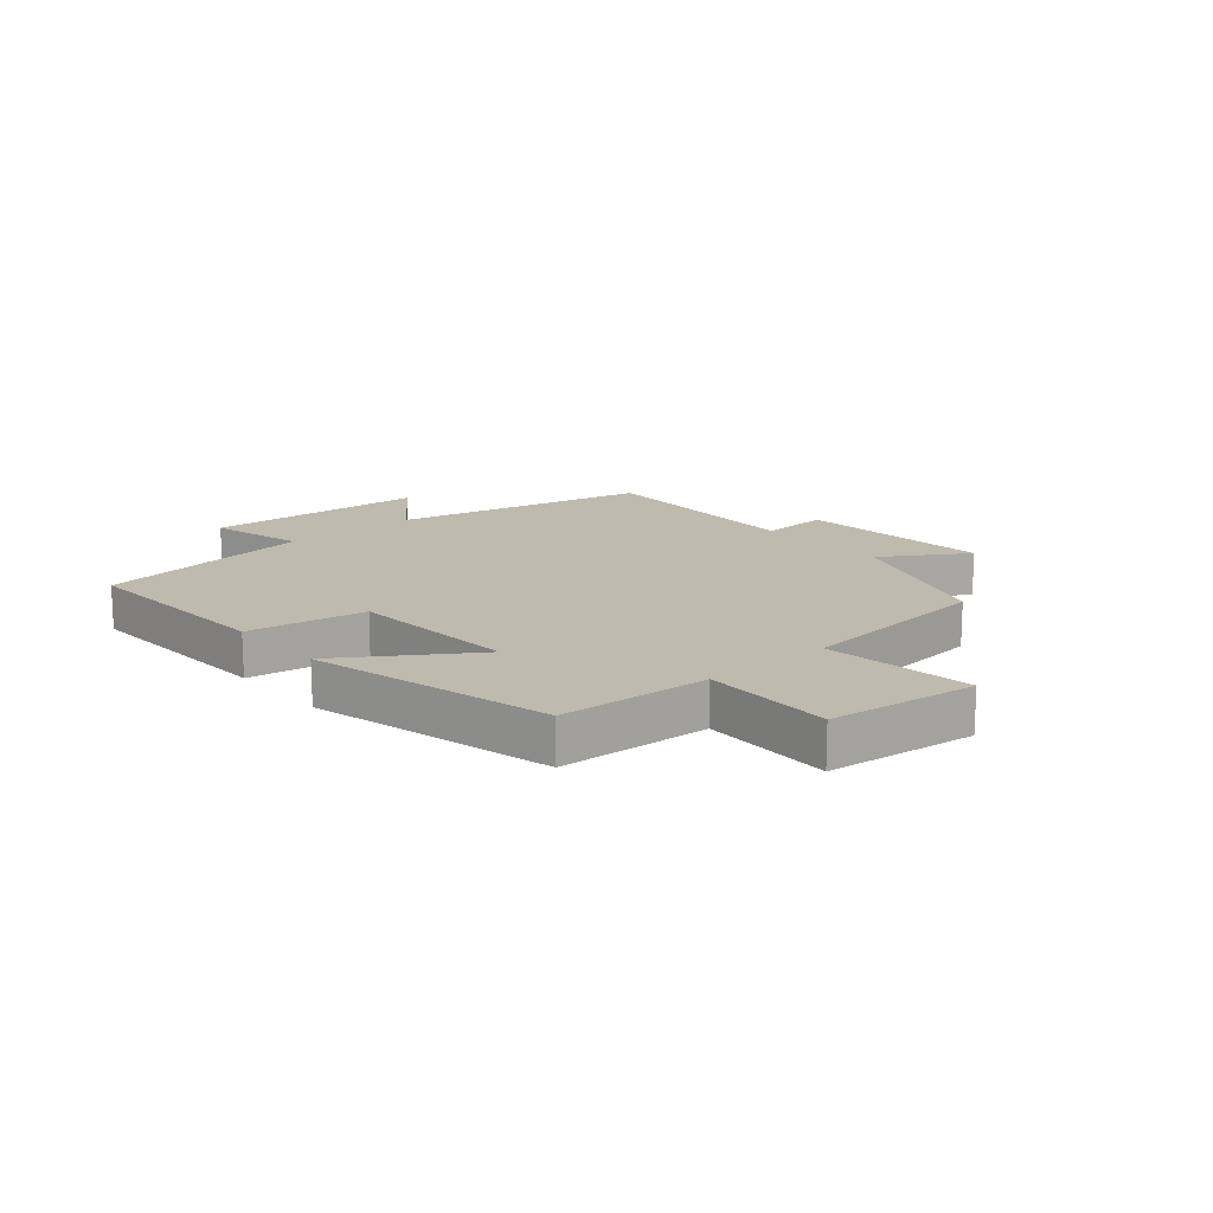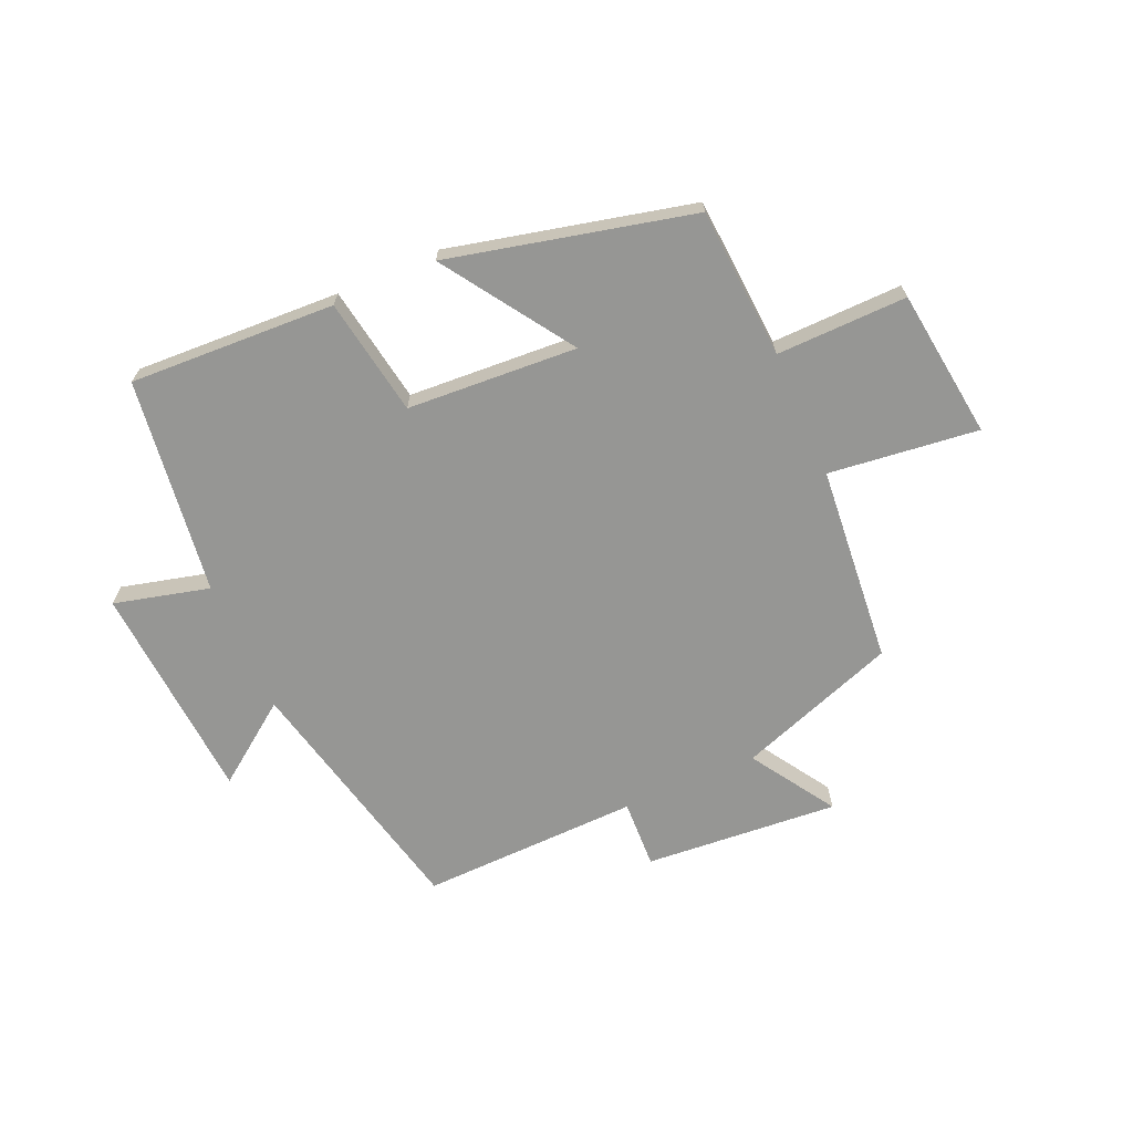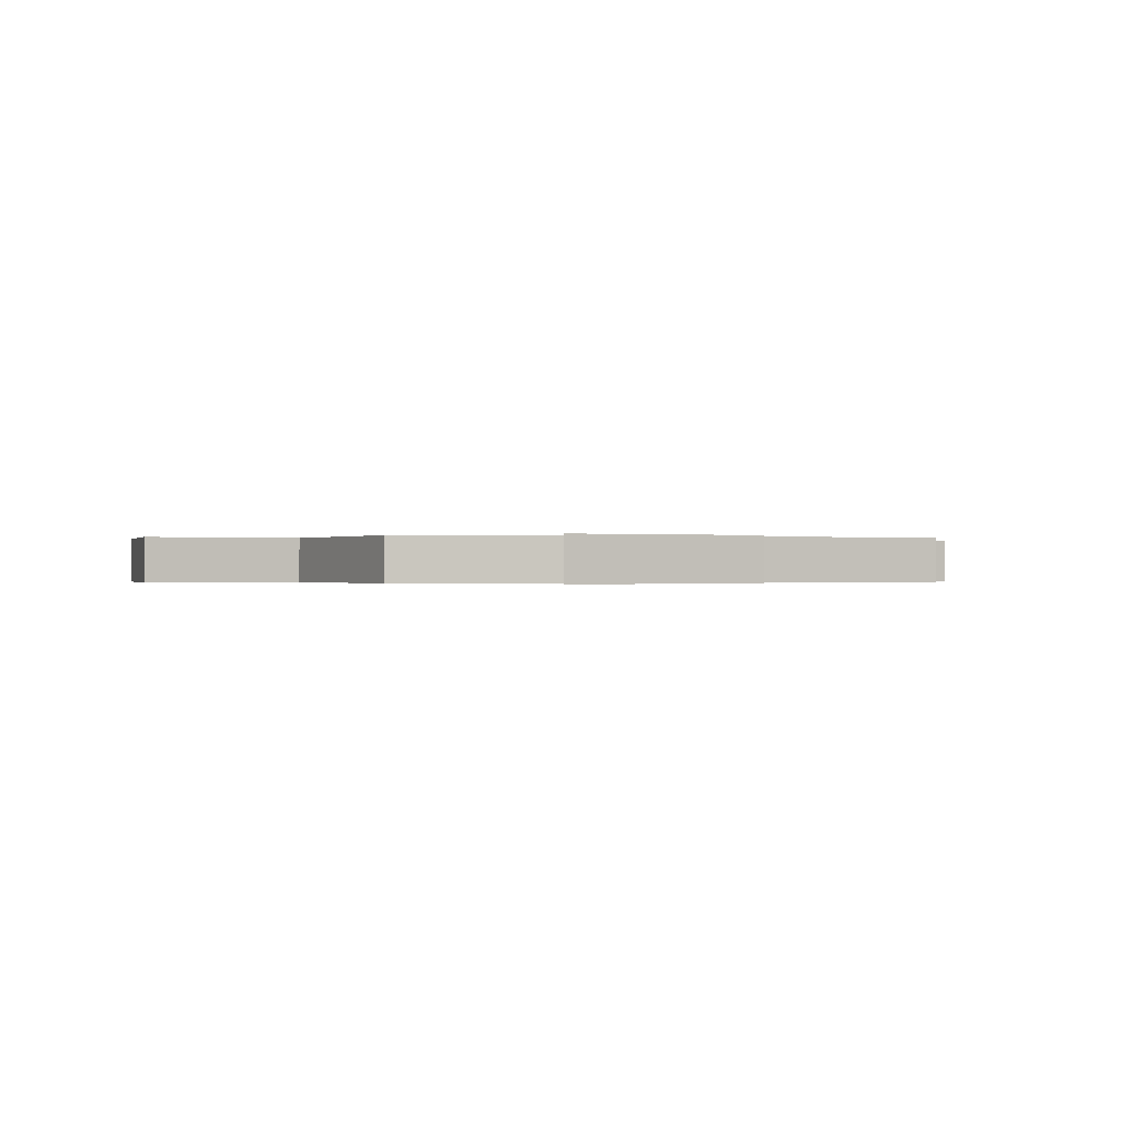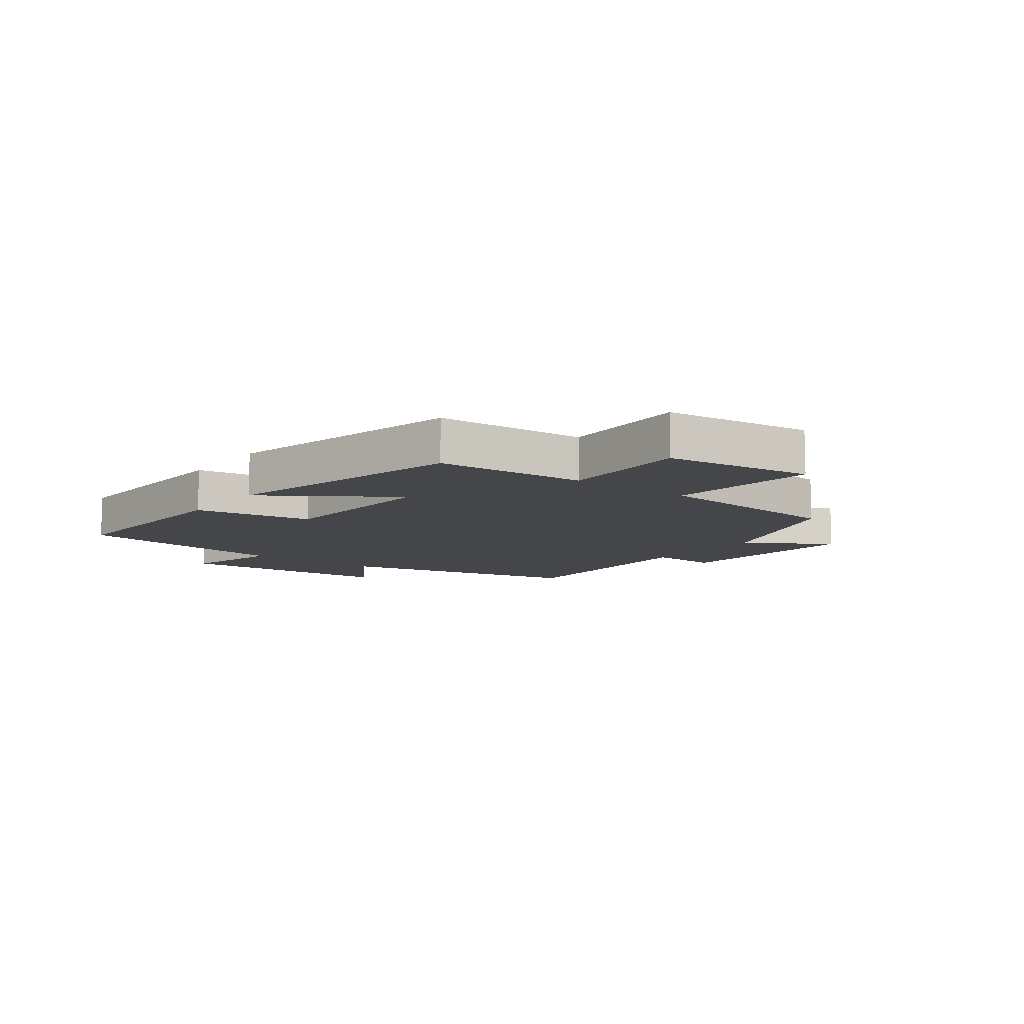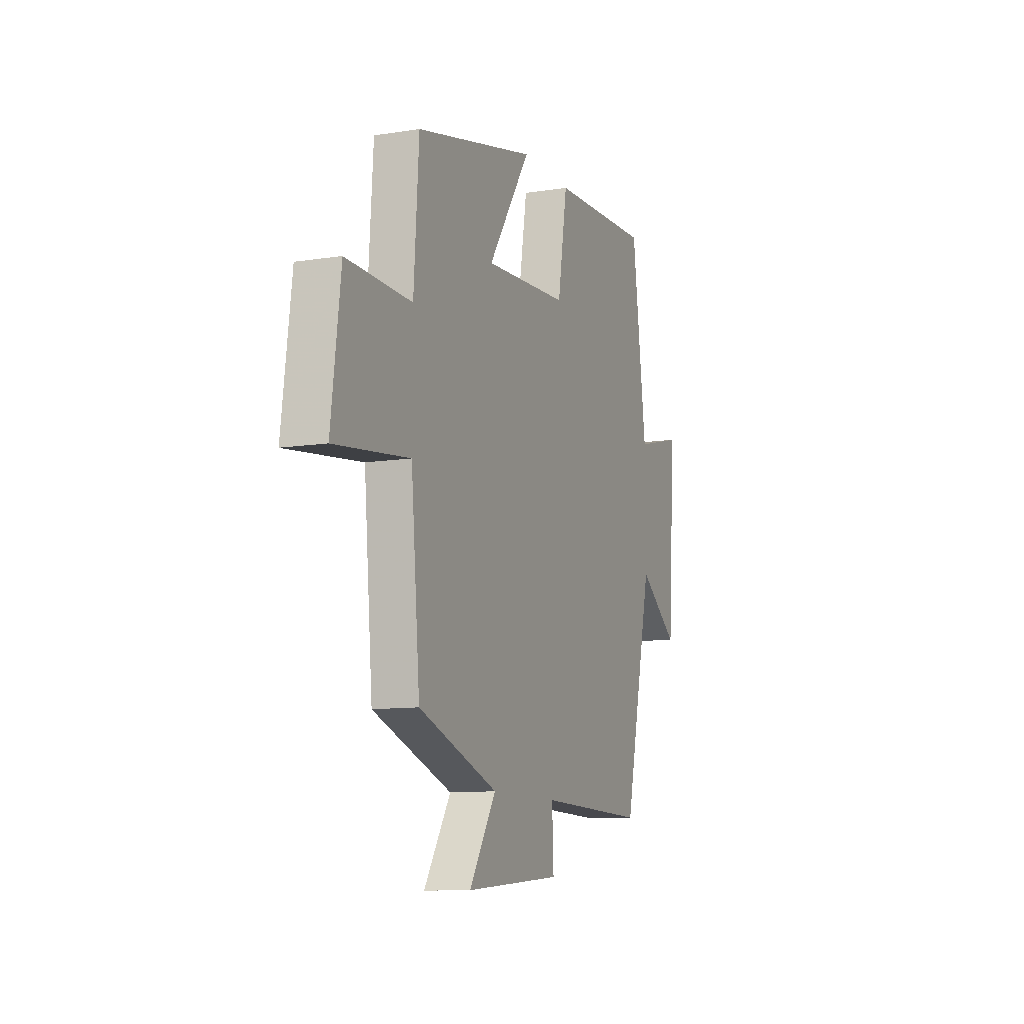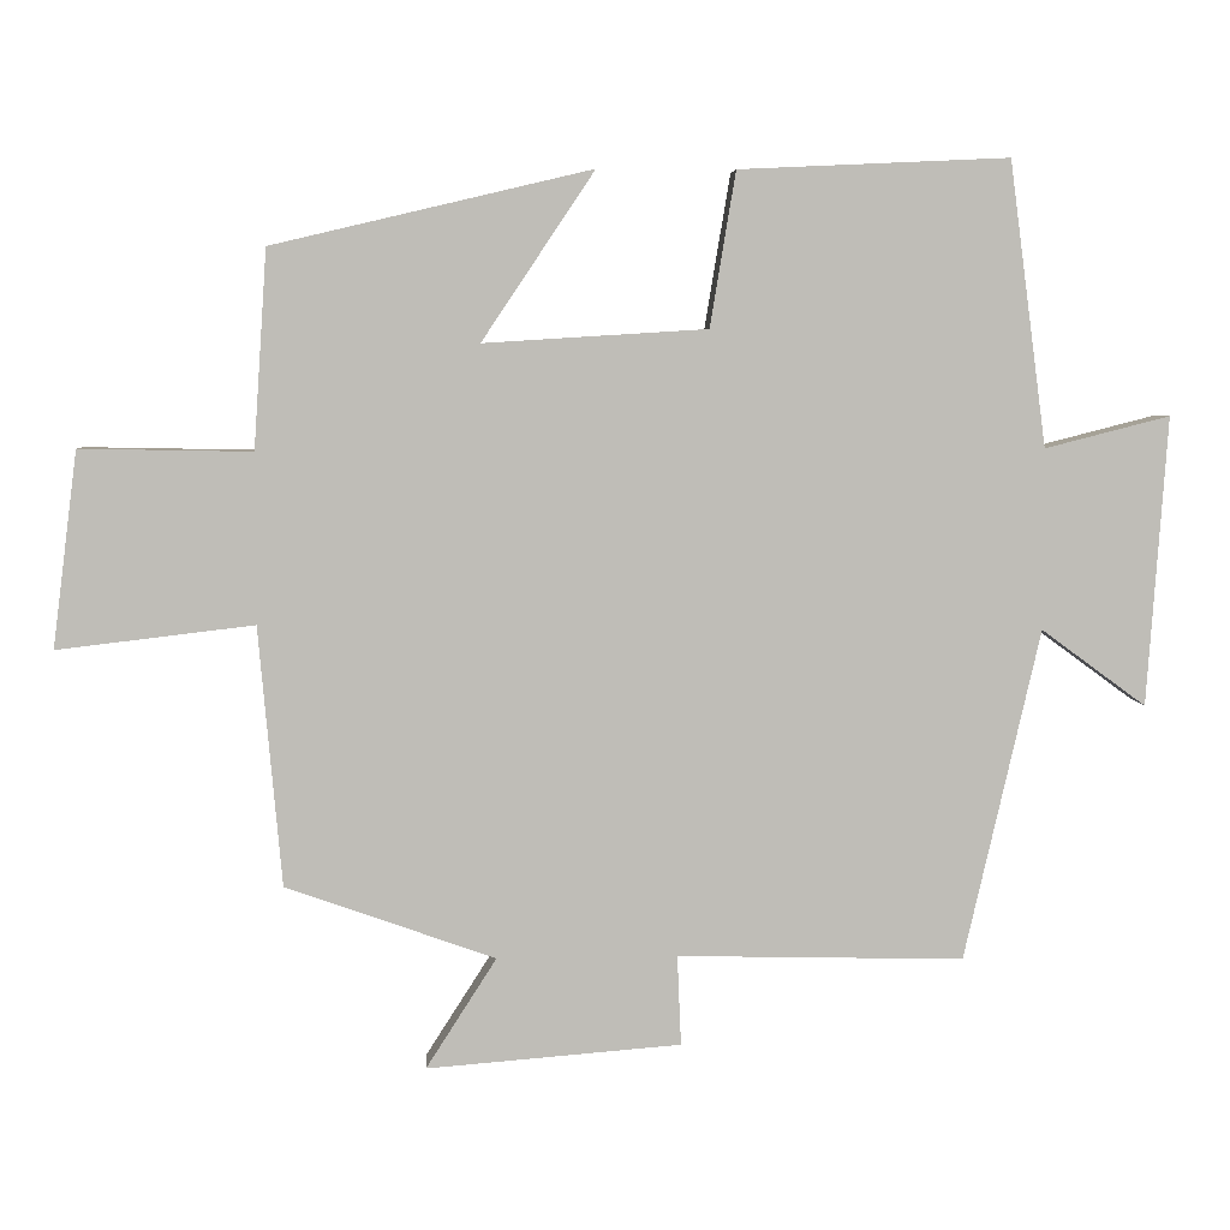
<metadata>
{"format":"obj","ext":"obj","renderer":"f3d","projection":"perspective","resolution":1024,"background":"white","views":[{"elev":15.8,"azim":49.0,"up":"+Y"},{"elev":-67.7,"azim":23.7,"up":"+Y"},{"elev":-0.2,"azim":156.7,"up":"+Y"},{"elev":-9.9,"azim":52.9,"up":"+Y"},{"elev":-10.5,"azim":111.7,"up":"+Z"},{"elev":5.2,"azim":176.4,"up":"+Z"}]}
</metadata>
<code>
v 0.483 0.07 0.403
v 0.5 0.07 0.148
v 0.721 0.07 0.152
v 0.753 0.07 -0.1
v 0.5 0.07 -0.07
v 0.47 0.07 -0.404
v 0.2 0.07 -0.5
v 0.291 0.07 -0.642
v -0.037 0.07 -0.616
v -0.032 0.07 -0.5
v -0.402 0.07 -0.509
v -0.5 0.07 -0.082
v -0.635 0.07 -0.181
v -0.661 0.07 0.191
v -0.5 0.07 0.15
v -0.452 0.07 0.516
v -0.104 0.07 0.5
v -0.071 0.07 0.301
v 0.217 0.07 0.283
v 0.072 0.07 0.5
v 0.483 0 0.403
v 0.5 0 0.148
v 0.721 0 0.152
v 0.753 0 -0.1
v 0.5 0 -0.07
v 0.47 0 -0.404
v 0.2 0 -0.5
v 0.291 0 -0.642
v -0.037 0 -0.616
v -0.032 0 -0.5
v -0.402 0 -0.509
v -0.5 0 -0.082
v -0.635 0 -0.181
v -0.661 0 0.191
v -0.5 0 0.15
v -0.452 0 0.516
v -0.104 0 0.5
v -0.071 0 0.301
v 0.217 0 0.283
v 0.072 0 0.5
f 19 20 1 2
f 18 19 2
f 15 16 17 18
f 15 18 2
f 12 13 14 15
f 12 15 2
f 11 12 2
f 10 11 2
f 7 8 9 10
f 7 10 2
f 6 7 2
f 5 6 2
f 2 3 4 5
f 22 21 40 39
f 22 39 38
f 38 37 36 35
f 22 38 35
f 35 34 33 32
f 22 35 32
f 22 32 31
f 22 31 30
f 30 29 28 27
f 22 30 27
f 22 27 26
f 22 26 25
f 25 24 23 22
f 1 21 22 2
f 2 22 23 3
f 3 23 24 4
f 4 24 25 5
f 5 25 26 6
f 6 26 27 7
f 7 27 28 8
f 8 28 29 9
f 9 29 30 10
f 10 30 31 11
f 11 31 32 12
f 12 32 33 13
f 13 33 34 14
f 14 34 35 15
f 15 35 36 16
f 16 36 37 17
f 17 37 38 18
f 18 38 39 19
f 19 39 40 20
f 20 40 21 1

</code>
